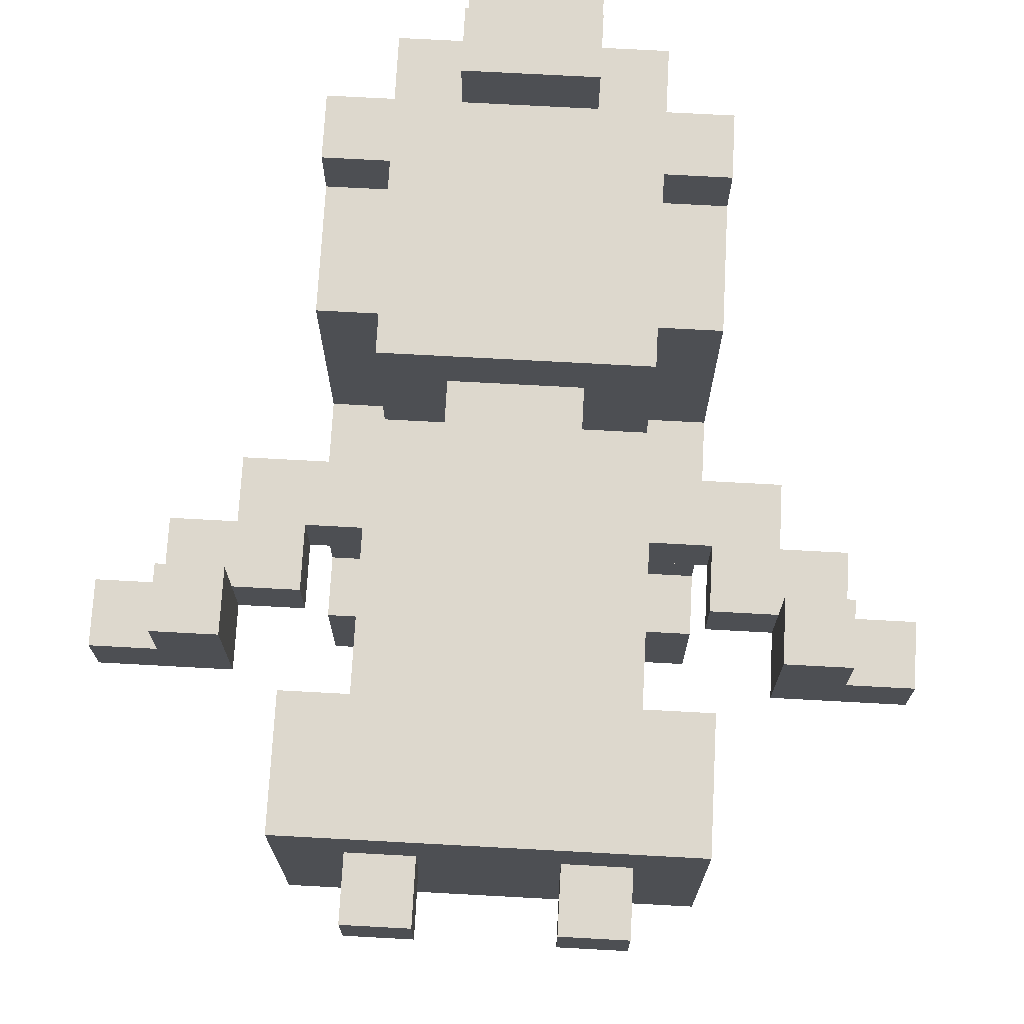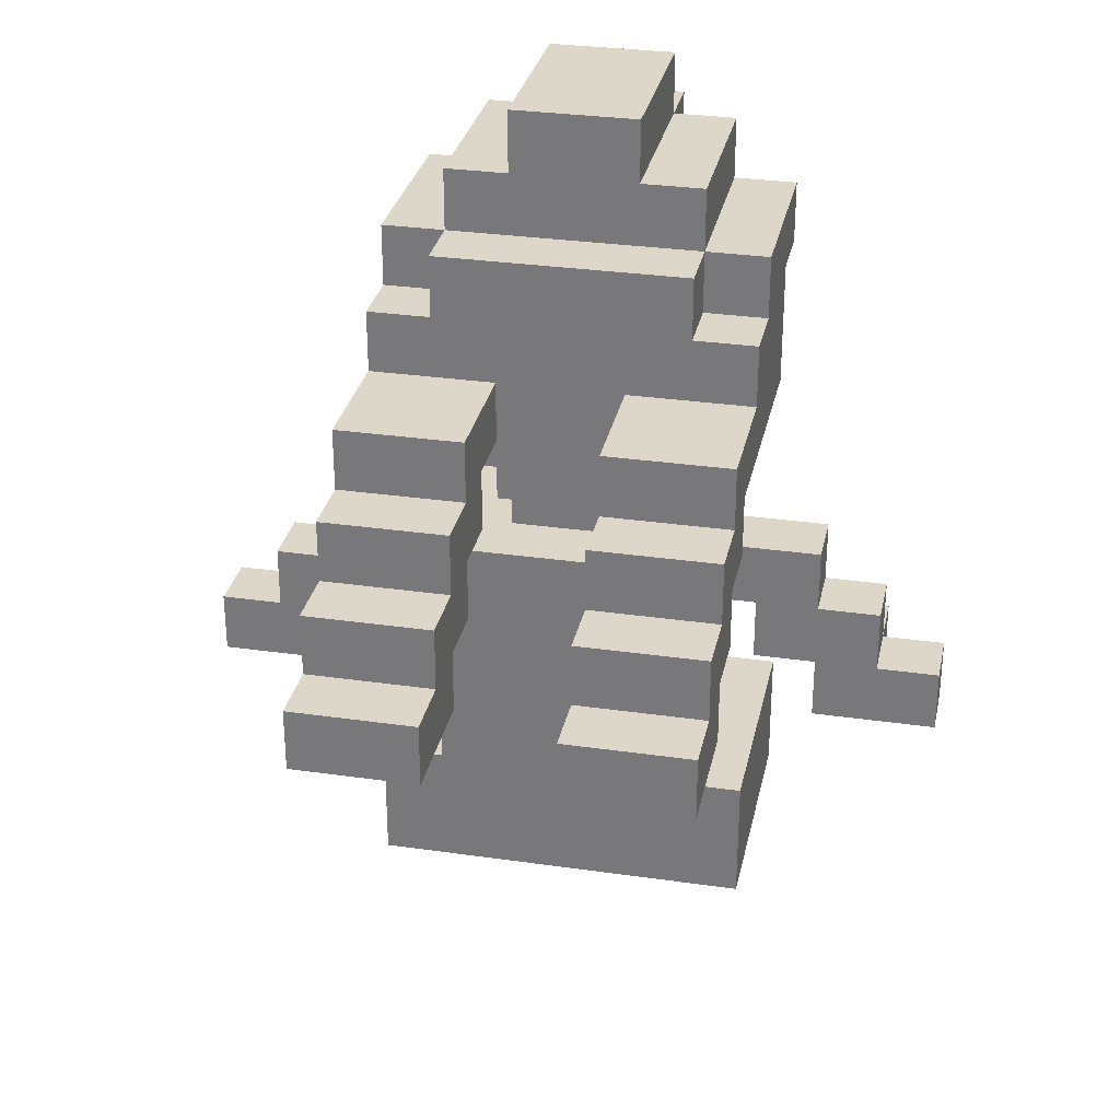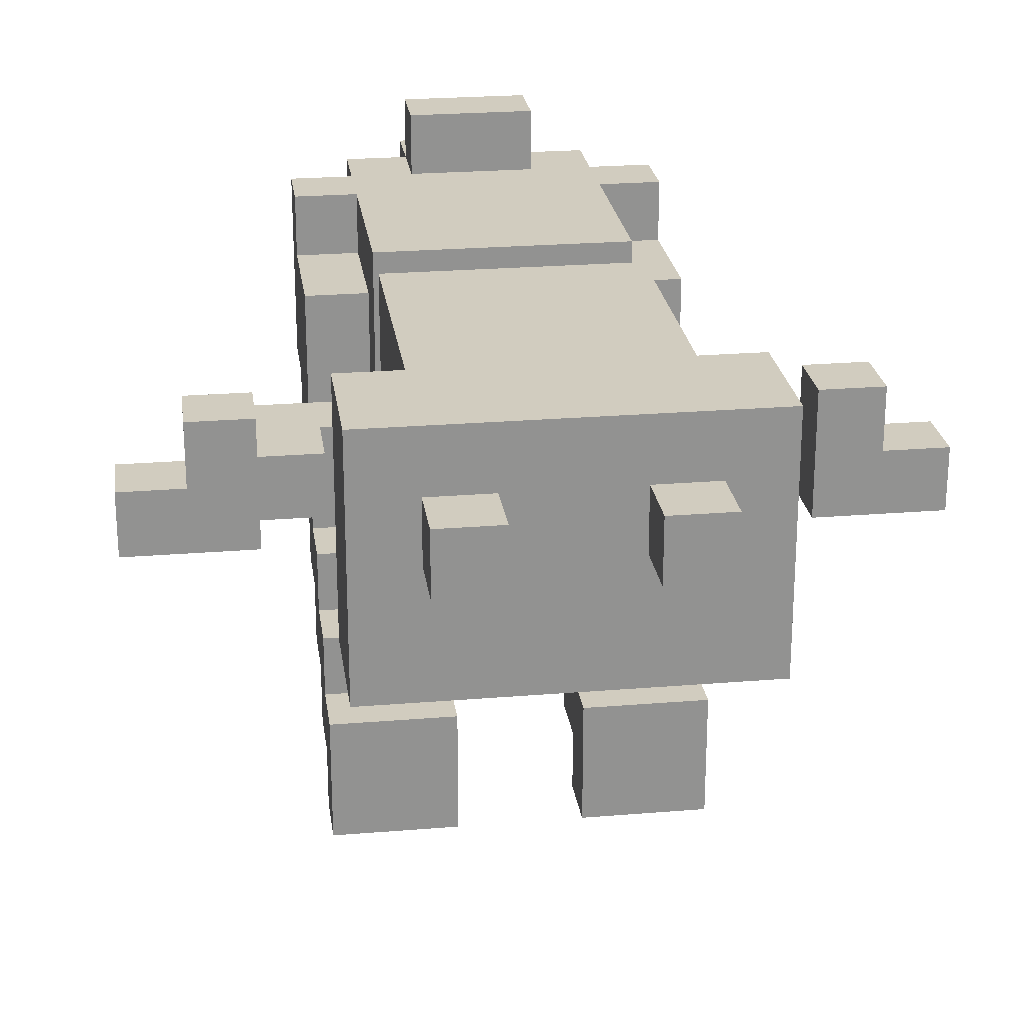
<metadata>
{"format":"obj","ext":"obj","renderer":"f3d","projection":"perspective","resolution":1024,"background":"white","views":[{"elev":72.3,"azim":3.1,"up":"+Z"},{"elev":30.3,"azim":-168.2,"up":"+Y"},{"elev":24.2,"azim":-7.8,"up":"+Z"}]}
</metadata>
<code>
g customer_child_girl
v -6 4 -0
v -6 4 -1
v -6 5 -0
v -6 5 -1
v -5 4 1
v -5 4 -0
v -5 5 1
v -5 5 -0
v -5 5 -1
v -5 6 -0
v -5 6 -1
v -4 6 -0
v -4 6 -1
v -4 7 -0
v -4 7 -1
v -3 1 2
v -3 1 -2
v -3 3 2
v -3 3 -2
v -3 6 -5
v -3 6 -7
v -3 7 -4
v -3 7 -5
v -3 7 -6
v -3 7 -7
v -3 8 -3
v -3 8 -4
v -3 8 -5
v -3 8 -6
v -3 9 1
v -3 9 -0
v -3 9 -3
v -3 9 -4
v -3 9 -5
v -3 10 1
v -3 10 -0
v -3 10 -2
v -3 10 -4
v -3 11 2
v -3 11 1
v -3 11 -1
v -3 11 -2
v -3 12 2
v -3 12 -1
v -2 0 1
v -2 0 -0
v -2 1 1
v -2 1 -0
v -2 3 2
v -2 3 -2
v -2 6 -0
v -2 6 -1
v -2 7 2
v -2 7 -0
v -2 7 -1
v -2 7 -2
v -2 8 2
v -2 8 -1
v -2 9 1
v -2 9 -0
v -2 9 -1
v -2 10 2
v -2 10 1
v -2 11 2
v -2 11 1
v -2 11 -1
v -2 11 -2
v -2 12 2
v -2 12 -1
v -2 12 -2
v -2 13 2
v -2 13 -1
v -1 7 1
v -1 7 -1
v -1 8 1
v -1 8 -1
v -1 8 -2
v -1 9 -1
v -1 9 -2
v -1 12 3
v -1 12 2
v -1 13 3
v -1 13 2
v -1 13 -1
v -1 14 2
v -1 14 -1
v 1 0 1
v 1 0 -0
v 1 1 1
v 1 1 -0
v 1 6 -5
v 1 6 -7
v 1 7 -4
v 1 7 -5
v 1 7 -6
v 1 7 -7
v 1 8 -3
v 1 8 -4
v 1 8 -5
v 1 8 -6
v 1 9 -2
v 1 9 -3
v 1 9 -4
v 1 9 -5
v 1 10 -2
v 1 10 -4
v 3 5 -0
v 3 5 -1
v 3 6 -0
v 3 6 -1
v 4 4 1
v 4 4 -1
v 4 5 1
v 4 5 -0
v 4 5 -1
v -4 4 1
v -4 4 -1
v -4 5 1
v -4 5 -0
v -4 5 -1
v -3 5 -0
v -3 5 -1
v -3 6 -0
v -3 6 -1
v -1 0 1
v -1 0 -0
v -1 1 1
v -1 1 -0
v -1 6 -5
v -1 6 -7
v -1 7 -4
v -1 7 -5
v -1 7 -6
v -1 7 -7
v -1 8 -3
v -1 8 -4
v -1 8 -5
v -1 8 -6
v -1 9 -2
v -1 9 -3
v -1 9 -4
v -1 9 -5
v -1 10 -2
v -1 10 -4
v 1 7 1
v 1 7 -1
v 1 8 1
v 1 8 -1
v 1 8 -2
v 1 9 -1
v 1 9 -2
v 1 12 3
v 1 12 2
v 1 13 3
v 1 13 2
v 1 13 -1
v 1 14 2
v 1 14 -1
v 2 0 1
v 2 0 -0
v 2 1 1
v 2 1 -0
v 2 3 2
v 2 3 -2
v 2 6 -0
v 2 6 -1
v 2 7 2
v 2 7 -0
v 2 7 -1
v 2 7 -2
v 2 8 2
v 2 8 -1
v 2 9 1
v 2 9 -0
v 2 9 -1
v 2 10 2
v 2 10 1
v 2 11 2
v 2 11 1
v 2 11 -1
v 2 11 -2
v 2 12 2
v 2 12 -1
v 2 12 -2
v 2 13 2
v 2 13 -1
v 3 1 2
v 3 1 -2
v 3 3 2
v 3 3 -2
v 3 6 -5
v 3 6 -7
v 3 7 -4
v 3 7 -5
v 3 7 -6
v 3 7 -7
v 3 8 -3
v 3 8 -4
v 3 8 -5
v 3 8 -6
v 3 9 1
v 3 9 -0
v 3 9 -3
v 3 9 -4
v 3 9 -5
v 3 10 1
v 3 10 -0
v 3 10 -2
v 3 10 -4
v 3 11 2
v 3 11 1
v 3 11 -1
v 3 11 -2
v 3 12 2
v 3 12 -1
v 4 6 -0
v 4 6 -1
v 4 7 -0
v 4 7 -1
v 5 4 1
v 5 4 -0
v 5 5 1
v 5 5 -0
v 5 5 -1
v 5 6 -0
v 5 6 -1
v 6 4 -0
v 6 4 -1
v 6 5 -0
v 6 5 -1
v -1 12 3
v -1 13 3
v 1 12 3
v 1 13 3
v -3 1 2
v -3 3 2
v -3 11 2
v -3 12 2
v -2 3 2
v -2 7 2
v -2 8 2
v -2 10 2
v -2 11 2
v -2 12 2
v -2 13 2
v -1 3 2
v -1 4 2
v -1 5 2
v -1 6 2
v -1 10 2
v -1 11 2
v -1 12 2
v -1 13 2
v -1 14 2
v 0 3 2
v 0 4 2
v 0 5 2
v 0 6 2
v 1 10 2
v 1 11 2
v 1 12 2
v 1 13 2
v 1 14 2
v 2 3 2
v 2 7 2
v 2 8 2
v 2 10 2
v 2 11 2
v 2 12 2
v 2 13 2
v 3 1 2
v 3 3 2
v 3 11 2
v 3 12 2
v -5 4 1
v -5 5 1
v -4 4 1
v -4 5 1
v -3 9 1
v -3 10 1
v -3 11 1
v -2 0 1
v -2 1 1
v -2 9 1
v -2 10 1
v -2 11 1
v -1 0 1
v -1 1 1
v -1 7 1
v -1 8 1
v 1 0 1
v 1 1 1
v 1 7 1
v 1 8 1
v 2 0 1
v 2 1 1
v 2 9 1
v 2 10 1
v 2 11 1
v 3 9 1
v 3 10 1
v 3 11 1
v 4 4 1
v 4 5 1
v 5 4 1
v 5 5 1
v -6 4 -0
v -6 5 -0
v -5 4 -0
v -5 5 -0
v -5 6 -0
v -4 5 -0
v -4 6 -0
v -4 7 -0
v -3 5 -0
v -3 6 -0
v -2 6 -0
v -2 7 -0
v 2 6 -0
v 2 7 -0
v 3 5 -0
v 3 6 -0
v 4 5 -0
v 4 6 -0
v 4 7 -0
v 5 4 -0
v 5 5 -0
v 5 6 -0
v 6 4 -0
v 6 5 -0
v -3 8 -3
v -3 9 -3
v -1 8 -3
v -1 9 -3
v 1 8 -3
v 1 9 -3
v 3 8 -3
v 3 9 -3
v -3 7 -4
v -3 8 -4
v -1 7 -4
v -1 8 -4
v 1 7 -4
v 1 8 -4
v 3 7 -4
v 3 8 -4
v -3 6 -5
v -3 7 -5
v -1 6 -5
v -1 7 -5
v 1 6 -5
v 1 7 -5
v 3 6 -5
v 3 7 -5
v -2 0 -0
v -2 1 -0
v -1 0 -0
v -1 1 -0
v 1 0 -0
v 1 1 -0
v 2 0 -0
v 2 1 -0
v -6 4 -1
v -6 5 -1
v -5 5 -1
v -5 6 -1
v -4 4 -1
v -4 5 -1
v -4 6 -1
v -4 7 -1
v -3 5 -1
v -3 6 -1
v -3 11 -1
v -3 12 -1
v -2 6 -1
v -2 7 -1
v -2 8 -1
v -2 9 -1
v -2 11 -1
v -2 12 -1
v -2 13 -1
v -1 7 -1
v -1 8 -1
v -1 9 -1
v -1 13 -1
v -1 14 -1
v 1 7 -1
v 1 8 -1
v 1 9 -1
v 1 13 -1
v 1 14 -1
v 2 6 -1
v 2 7 -1
v 2 8 -1
v 2 9 -1
v 2 11 -1
v 2 12 -1
v 2 13 -1
v 3 5 -1
v 3 6 -1
v 3 11 -1
v 3 12 -1
v 4 4 -1
v 4 5 -1
v 4 6 -1
v 4 7 -1
v 5 5 -1
v 5 6 -1
v 6 4 -1
v 6 5 -1
v -3 1 -2
v -3 3 -2
v -3 10 -2
v -3 11 -2
v -2 3 -2
v -2 7 -2
v -2 11 -2
v -2 12 -2
v -1 8 -2
v -1 9 -2
v -1 10 -2
v 1 8 -2
v 1 9 -2
v 1 10 -2
v 2 3 -2
v 2 7 -2
v 2 11 -2
v 2 12 -2
v 3 1 -2
v 3 3 -2
v 3 10 -2
v 3 11 -2
v -3 9 -4
v -3 10 -4
v -1 9 -4
v -1 10 -4
v 1 9 -4
v 1 10 -4
v 3 9 -4
v 3 10 -4
v -3 8 -5
v -3 9 -5
v -1 8 -5
v -1 9 -5
v 1 8 -5
v 1 9 -5
v 3 8 -5
v 3 9 -5
v -3 7 -6
v -3 8 -6
v -1 7 -6
v -1 8 -6
v 1 7 -6
v 1 8 -6
v 3 7 -6
v 3 8 -6
v -3 6 -7
v -3 7 -7
v -1 6 -7
v -1 7 -7
v 1 6 -7
v 1 7 -7
v 3 6 -7
v 3 7 -7
v -2 0 1
v -1 0 1
v 1 0 1
v 2 0 1
v -2 0 -0
v -1 0 -0
v 1 0 -0
v 2 0 -0
v -3 1 2
v 3 1 2
v -2 1 1
v -1 1 1
v 1 1 1
v 2 1 1
v -2 1 -0
v -1 1 -0
v 1 1 -0
v 2 1 -0
v -3 1 -2
v 3 1 -2
v -5 4 1
v -4 4 1
v 4 4 1
v 5 4 1
v -6 4 -0
v -5 4 -0
v 5 4 -0
v 6 4 -0
v -6 4 -1
v -4 4 -1
v 4 4 -1
v 6 4 -1
v -4 5 -0
v -3 5 -0
v 3 5 -0
v 4 5 -0
v -4 5 -1
v -3 5 -1
v 3 5 -1
v 4 5 -1
v -3 6 -0
v -2 6 -0
v 2 6 -0
v 3 6 -0
v -3 6 -1
v -2 6 -1
v 2 6 -1
v 3 6 -1
v -3 6 -5
v -1 6 -5
v 1 6 -5
v 3 6 -5
v -3 6 -7
v -1 6 -7
v 1 6 -7
v 3 6 -7
v -3 7 -4
v -1 7 -4
v 1 7 -4
v 3 7 -4
v -3 7 -5
v -1 7 -5
v 1 7 -5
v 3 7 -5
v -2 8 2
v 2 8 2
v -1 8 1
v 1 8 1
v -2 8 -1
v -1 8 -1
v 1 8 -1
v 2 8 -1
v -1 8 -2
v 1 8 -2
v -3 8 -3
v -1 8 -3
v 1 8 -3
v 3 8 -3
v -3 8 -4
v -1 8 -4
v 1 8 -4
v 3 8 -4
v -3 9 1
v -2 9 1
v 2 9 1
v 3 9 1
v -3 9 -0
v -2 9 -0
v 2 9 -0
v 3 9 -0
v -2 9 -1
v -1 9 -1
v 1 9 -1
v 2 9 -1
v -1 9 -2
v 1 9 -2
v -3 9 -3
v -1 9 -3
v 1 9 -3
v 3 9 -3
v -3 11 2
v -2 11 2
v 2 11 2
v 3 11 2
v -3 11 1
v -2 11 1
v 2 11 1
v 3 11 1
v -1 12 3
v 1 12 3
v -1 12 2
v 1 12 2
v -3 3 2
v -2 3 2
v 2 3 2
v 3 3 2
v -3 3 -2
v -2 3 -2
v 2 3 -2
v 3 3 -2
v -5 5 1
v -4 5 1
v 4 5 1
v 5 5 1
v -6 5 -0
v -5 5 -0
v -4 5 -0
v 4 5 -0
v 5 5 -0
v 6 5 -0
v -6 5 -1
v -5 5 -1
v 5 5 -1
v 6 5 -1
v -5 6 -0
v -4 6 -0
v 4 6 -0
v 5 6 -0
v -5 6 -1
v -4 6 -1
v 4 6 -1
v 5 6 -1
v -2 7 2
v 2 7 2
v -1 7 1
v 1 7 1
v -4 7 -0
v -2 7 -0
v 2 7 -0
v 4 7 -0
v -4 7 -1
v -2 7 -1
v -1 7 -1
v 1 7 -1
v 2 7 -1
v 4 7 -1
v -2 7 -2
v 2 7 -2
v -3 7 -6
v -1 7 -6
v 1 7 -6
v 3 7 -6
v -3 7 -7
v -1 7 -7
v 1 7 -7
v 3 7 -7
v -3 8 -5
v -1 8 -5
v 1 8 -5
v 3 8 -5
v -3 8 -6
v -1 8 -6
v 1 8 -6
v 3 8 -6
v -3 9 -4
v -1 9 -4
v 1 9 -4
v 3 9 -4
v -3 9 -5
v -1 9 -5
v 1 9 -5
v 3 9 -5
v -3 10 -2
v -1 10 -2
v 1 10 -2
v 3 10 -2
v -3 10 -4
v -1 10 -4
v 1 10 -4
v 3 10 -4
v -3 11 -1
v -2 11 -1
v 2 11 -1
v 3 11 -1
v -3 11 -2
v -2 11 -2
v 2 11 -2
v 3 11 -2
v -3 12 2
v -2 12 2
v 2 12 2
v 3 12 2
v -3 12 -1
v -2 12 -1
v 2 12 -1
v 3 12 -1
v -2 12 -2
v 2 12 -2
v -1 13 3
v 1 13 3
v -2 13 2
v -1 13 2
v 1 13 2
v 2 13 2
v -2 13 -1
v -1 13 -1
v 1 13 -1
v 2 13 -1
v -1 14 2
v 1 14 2
v -1 14 -1
v 1 14 -1
f 3 2 1
f 4 2 3
f 7 6 5
f 8 6 7
f 10 9 8
f 11 9 10
f 14 13 12
f 15 13 14
f 18 17 16
f 19 17 18
f 23 21 20
f 24 21 23
f 25 21 24
f 27 23 22
f 28 24 23
f 28 23 27
f 29 24 28
f 32 27 26
f 32 28 27
f 33 28 32
f 34 28 33
f 35 31 30
f 36 32 31
f 36 31 35
f 36 33 32
f 37 33 36
f 38 33 37
f 40 36 35
f 40 37 36
f 41 37 40
f 42 37 41
f 43 40 39
f 43 41 40
f 44 41 43
f 47 46 45
f 48 46 47
f 51 50 49
f 52 50 51
f 53 51 49
f 54 51 53
f 55 50 52
f 56 50 55
f 59 58 57
f 60 58 59
f 61 58 60
f 62 59 57
f 63 59 62
f 64 63 62
f 65 63 64
f 69 67 66
f 70 67 69
f 71 69 68
f 72 69 71
f 75 74 73
f 76 74 75
f 78 77 76
f 79 77 78
f 82 81 80
f 83 81 82
f 85 84 83
f 86 84 85
f 89 88 87
f 90 88 89
f 94 92 91
f 95 92 94
f 96 92 95
f 98 94 93
f 99 95 94
f 99 94 98
f 100 95 99
f 102 98 97
f 102 99 98
f 103 99 102
f 104 99 103
f 105 102 101
f 105 103 102
f 106 103 105
f 109 108 107
f 110 108 109
f 113 112 111
f 114 112 113
f 115 112 114
f 116 117 118
f 118 117 119
f 119 117 120
f 121 122 123
f 123 122 124
f 125 126 127
f 127 126 128
f 129 130 132
f 132 130 133
f 133 130 134
f 131 132 136
f 132 133 137
f 136 132 137
f 137 133 138
f 135 136 140
f 136 137 140
f 140 137 141
f 141 137 142
f 139 140 143
f 140 141 143
f 143 141 144
f 145 146 147
f 147 146 148
f 148 149 150
f 150 149 151
f 152 153 154
f 154 153 155
f 155 156 157
f 157 156 158
f 159 160 161
f 161 160 162
f 163 164 165
f 165 164 166
f 163 165 167
f 167 165 168
f 166 164 169
f 169 164 170
f 171 172 173
f 173 172 174
f 174 172 175
f 171 173 176
f 176 173 177
f 176 177 178
f 178 177 179
f 180 181 183
f 183 181 184
f 182 183 185
f 185 183 186
f 187 188 189
f 189 188 190
f 191 192 194
f 194 192 195
f 195 192 196
f 193 194 198
f 194 195 199
f 198 194 199
f 199 195 200
f 197 198 203
f 198 199 203
f 203 199 204
f 204 199 205
f 201 202 206
f 202 203 207
f 206 202 207
f 203 204 207
f 207 204 208
f 208 204 209
f 206 207 211
f 207 208 211
f 211 208 212
f 212 208 213
f 210 211 214
f 211 212 214
f 214 212 215
f 216 217 218
f 218 217 219
f 220 221 222
f 222 221 223
f 223 224 225
f 225 224 226
f 227 228 229
f 229 228 230
f 233 232 231
f 234 232 233
f 239 236 235
f 243 238 237
f 244 238 243
f 246 239 235
f 246 240 239
f 247 240 246
f 248 240 247
f 249 240 248
f 250 242 241
f 250 243 242
f 251 244 243
f 251 243 250
f 252 245 244
f 252 244 251
f 253 245 252
f 255 246 235
f 255 247 246
f 256 248 247
f 256 247 255
f 257 249 248
f 257 248 256
f 258 240 249
f 258 249 257
f 259 251 250
f 259 250 241
f 259 252 251
f 260 252 259
f 261 252 260
f 262 254 253
f 263 254 262
f 264 257 256
f 264 258 257
f 264 256 255
f 264 255 235
f 265 240 258
f 265 258 264
f 266 259 241
f 267 260 259
f 267 259 266
f 268 261 260
f 268 260 267
f 269 262 261
f 269 261 268
f 270 262 269
f 271 264 235
f 272 264 271
f 273 269 268
f 274 269 273
f 277 276 275
f 278 276 277
f 284 280 279
f 285 281 280
f 285 280 284
f 286 281 285
f 287 283 282
f 288 283 287
f 293 290 289
f 294 290 293
f 295 292 291
f 296 292 295
f 300 298 297
f 301 299 298
f 301 298 300
f 302 299 301
f 305 304 303
f 306 304 305
f 309 308 307
f 310 308 309
f 312 311 310
f 313 311 312
f 315 313 312
f 315 314 313
f 316 314 315
f 317 314 316
f 318 314 317
f 322 320 319
f 323 322 321
f 324 320 322
f 324 322 323
f 325 320 324
f 327 324 323
f 328 324 327
f 329 327 326
f 330 327 329
f 333 332 331
f 334 332 333
f 337 336 335
f 338 336 337
f 341 340 339
f 342 340 341
f 345 344 343
f 346 344 345
f 349 348 347
f 350 348 349
f 353 352 351
f 354 352 353
f 355 356 357
f 357 356 358
f 359 360 361
f 361 360 362
f 363 364 365
f 363 365 367
f 365 366 367
f 367 366 368
f 368 366 369
f 369 370 371
f 368 369 371
f 371 370 372
f 372 370 375
f 375 370 376
f 373 374 379
f 379 374 380
f 377 378 383
f 383 378 384
f 380 381 385
f 382 383 387
f 387 383 388
f 385 386 390
f 380 385 390
f 390 386 391
f 388 389 394
f 394 389 395
f 380 390 397
f 397 390 398
f 392 393 400
f 396 397 401
f 401 397 402
f 399 400 404
f 400 393 405
f 404 400 405
f 405 393 406
f 403 404 407
f 404 405 407
f 407 405 408
f 403 407 409
f 409 407 410
f 411 412 415
f 413 414 417
f 413 417 421
f 417 418 421
f 419 420 422
f 420 421 422
f 422 421 423
f 421 418 424
f 423 421 424
f 415 416 425
f 411 415 425
f 425 416 426
f 424 418 427
f 427 418 428
f 411 425 429
f 429 425 430
f 424 427 431
f 431 427 432
f 433 434 435
f 435 434 436
f 437 438 439
f 439 438 440
f 441 442 443
f 443 442 444
f 445 446 447
f 447 446 448
f 449 450 451
f 451 450 452
f 453 454 455
f 455 454 456
f 457 458 459
f 459 458 460
f 461 462 463
f 463 462 464
f 469 466 465
f 470 466 469
f 471 468 467
f 472 468 471
f 475 474 473
f 476 474 475
f 477 474 476
f 478 474 477
f 479 475 473
f 480 477 476
f 481 477 480
f 482 474 478
f 483 481 480
f 483 482 481
f 483 479 473
f 483 480 479
f 484 474 482
f 484 482 483
f 490 486 485
f 491 488 487
f 493 490 489
f 494 486 490
f 494 490 493
f 495 492 491
f 495 491 487
f 496 492 495
f 501 498 497
f 502 498 501
f 503 500 499
f 504 500 503
f 509 506 505
f 510 506 509
f 511 508 507
f 512 508 511
f 517 514 513
f 518 514 517
f 519 516 515
f 520 516 519
f 525 522 521
f 526 522 525
f 527 524 523
f 528 524 527
f 531 530 529
f 532 530 531
f 533 531 529
f 534 531 533
f 535 530 532
f 536 530 535
f 537 535 534
f 538 535 537
f 543 540 539
f 544 540 543
f 545 542 541
f 546 542 545
f 551 548 547
f 552 548 551
f 553 550 549
f 554 550 553
f 555 552 551
f 558 554 553
f 559 556 555
f 560 558 557
f 561 559 555
f 561 555 551
f 562 559 561
f 563 558 560
f 564 554 558
f 564 558 563
f 569 566 565
f 570 566 569
f 571 568 567
f 572 568 571
f 575 574 573
f 576 574 575
f 577 578 581
f 581 578 582
f 579 580 583
f 583 580 584
f 585 586 590
f 590 586 591
f 587 588 592
f 592 588 593
f 589 590 595
f 595 590 596
f 593 594 597
f 597 594 598
f 599 600 603
f 603 600 604
f 601 602 605
f 605 602 606
f 607 608 609
f 609 608 610
f 607 609 612
f 610 608 613
f 611 612 615
f 612 609 616
f 615 612 616
f 616 609 617
f 610 613 618
f 613 614 619
f 618 613 619
f 619 614 620
f 617 618 621
f 616 617 621
f 618 619 621
f 621 619 622
f 623 624 627
f 627 624 628
f 625 626 629
f 629 626 630
f 631 632 635
f 635 632 636
f 633 634 637
f 637 634 638
f 639 640 643
f 643 640 644
f 641 642 645
f 645 642 646
f 647 648 651
f 651 648 652
f 649 650 653
f 653 650 654
f 655 656 659
f 659 656 660
f 657 658 661
f 661 658 662
f 663 664 667
f 667 664 668
f 665 666 669
f 669 666 670
f 668 669 671
f 671 669 672
f 673 674 676
f 676 674 677
f 675 676 679
f 679 676 680
f 677 678 681
f 681 678 682
f 683 684 685
f 685 684 686

</code>
